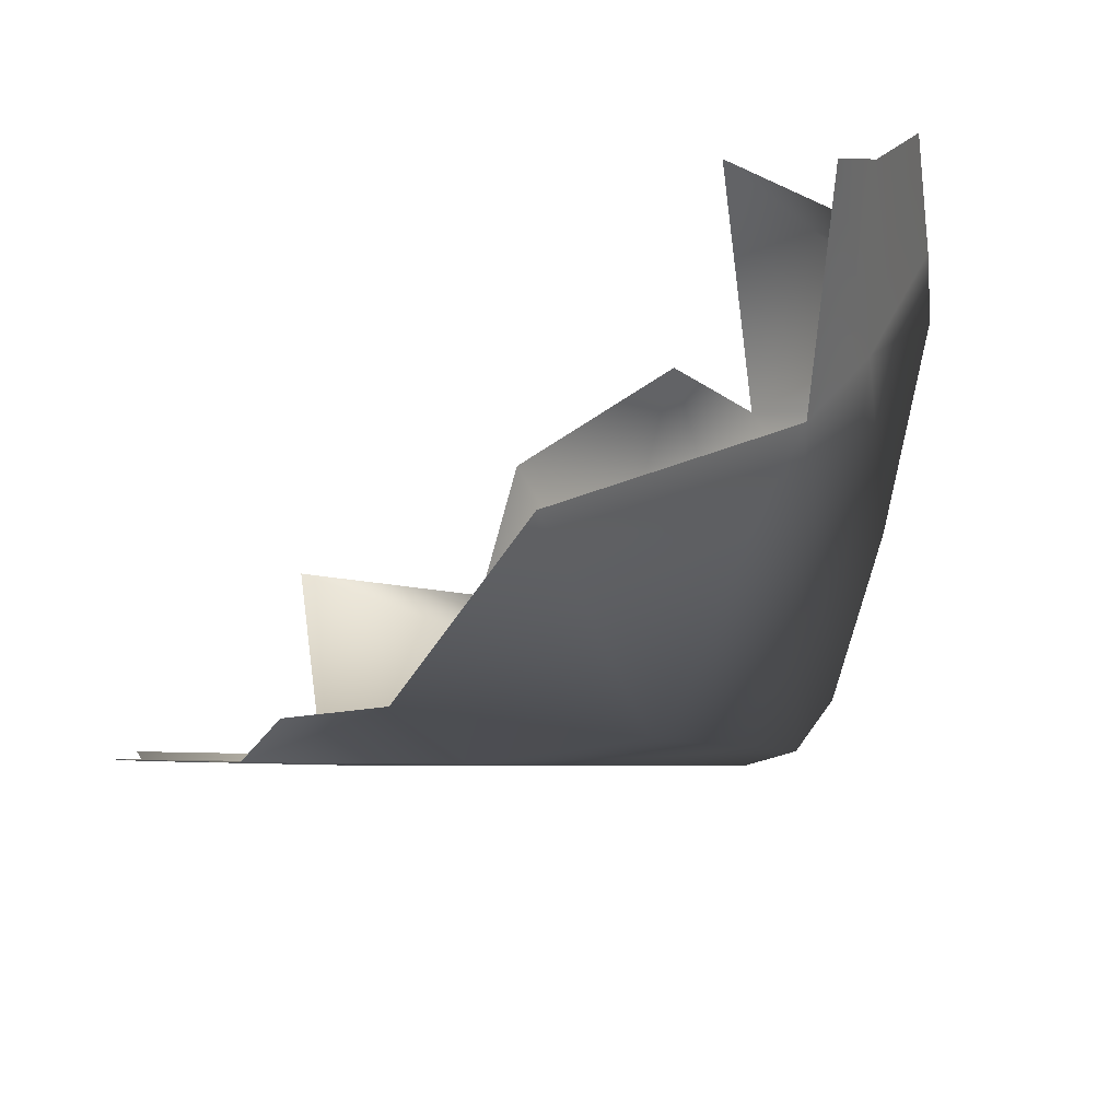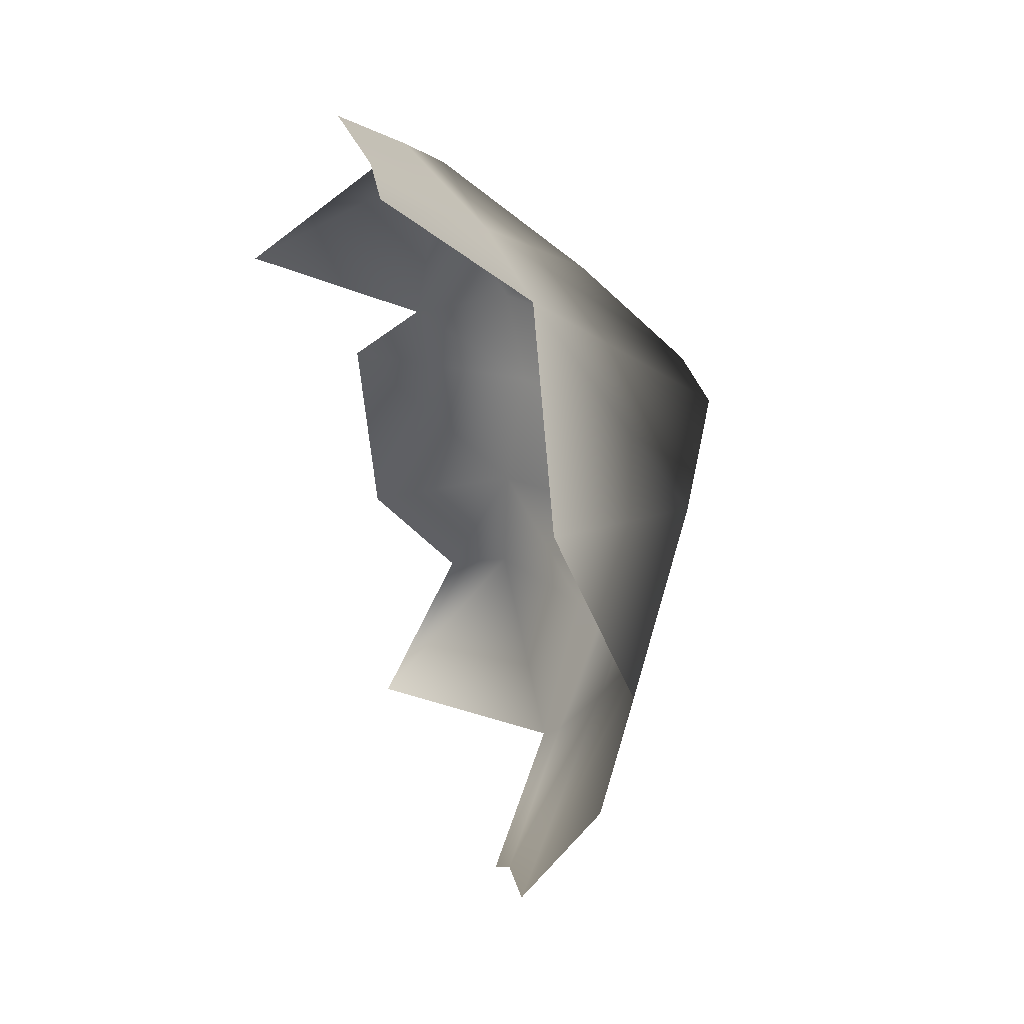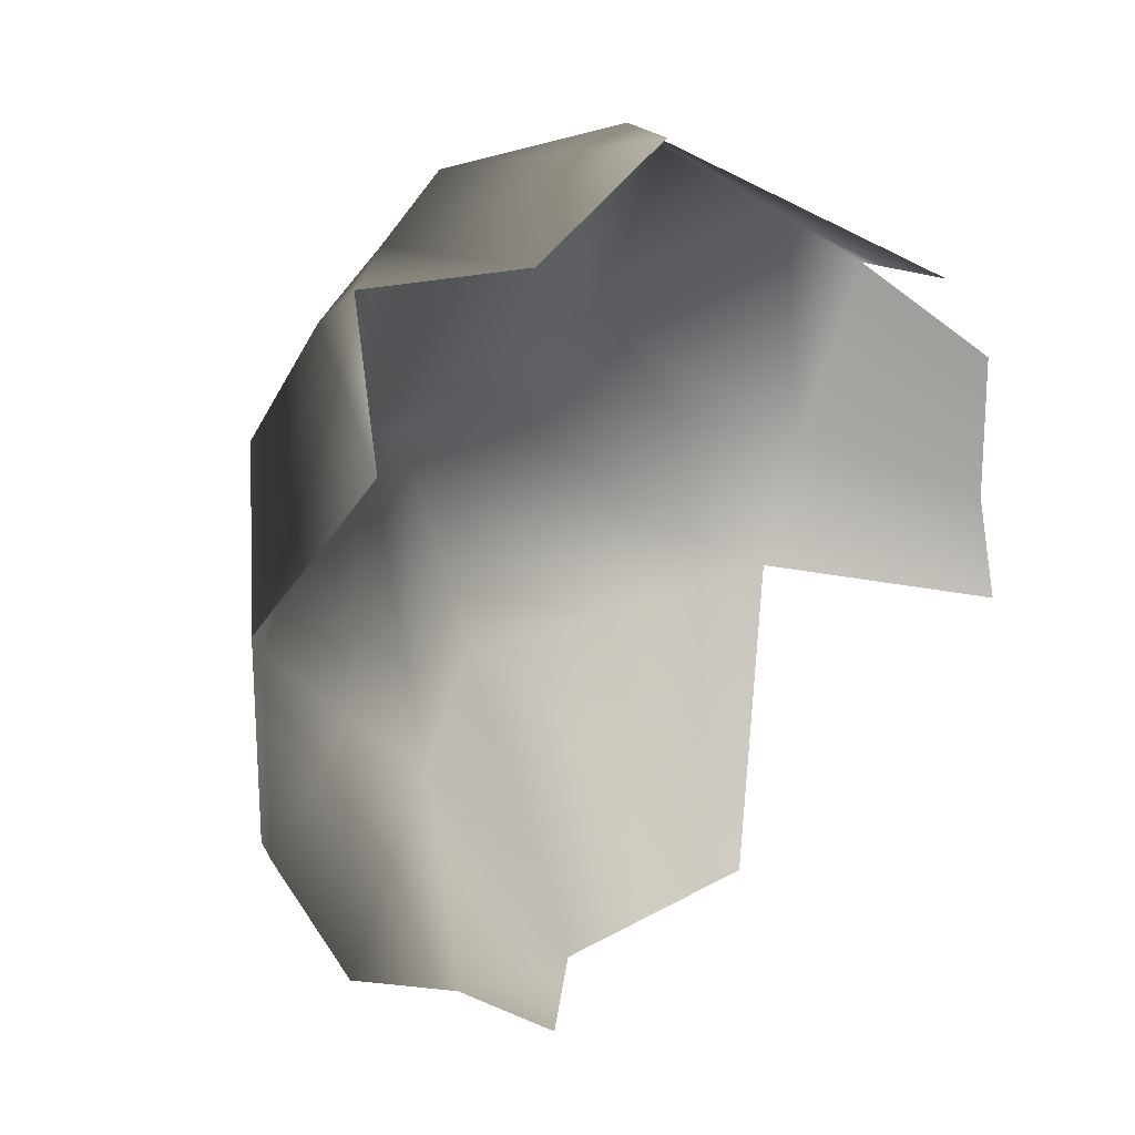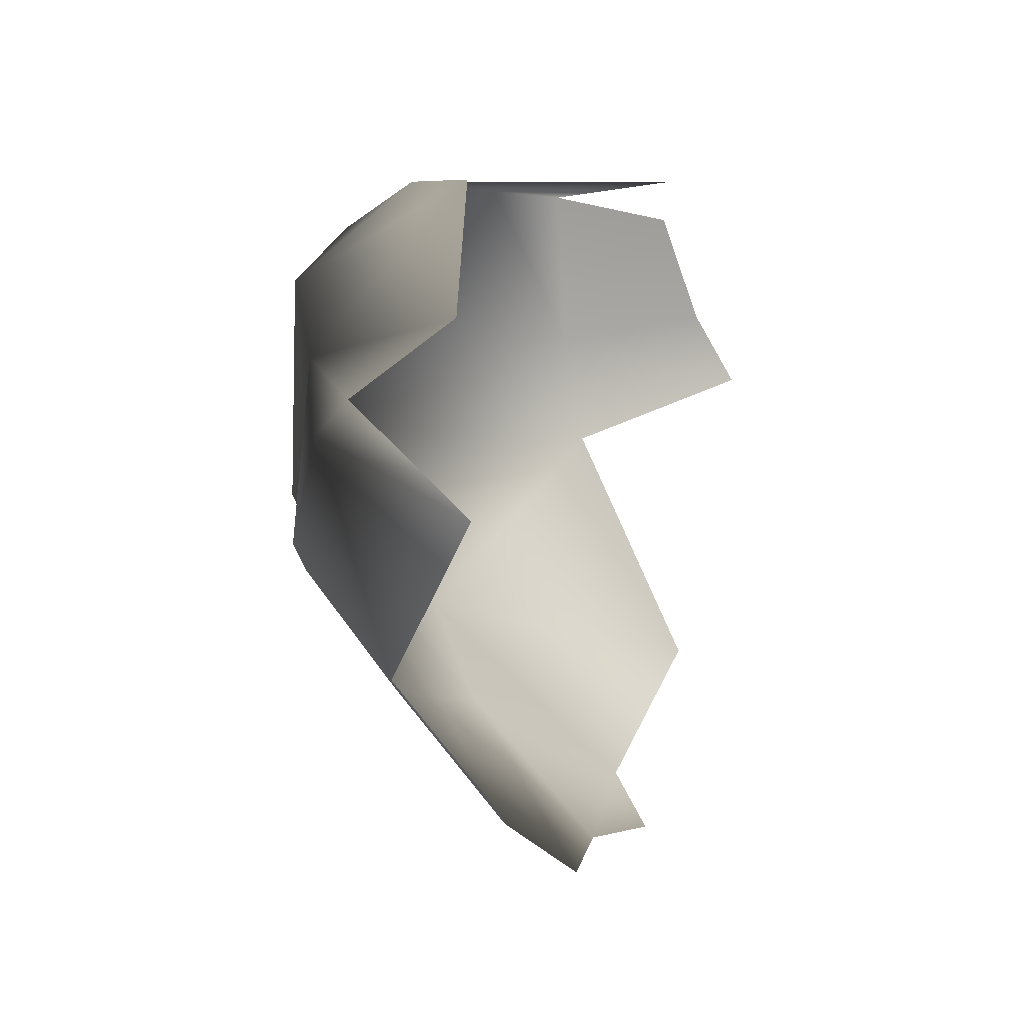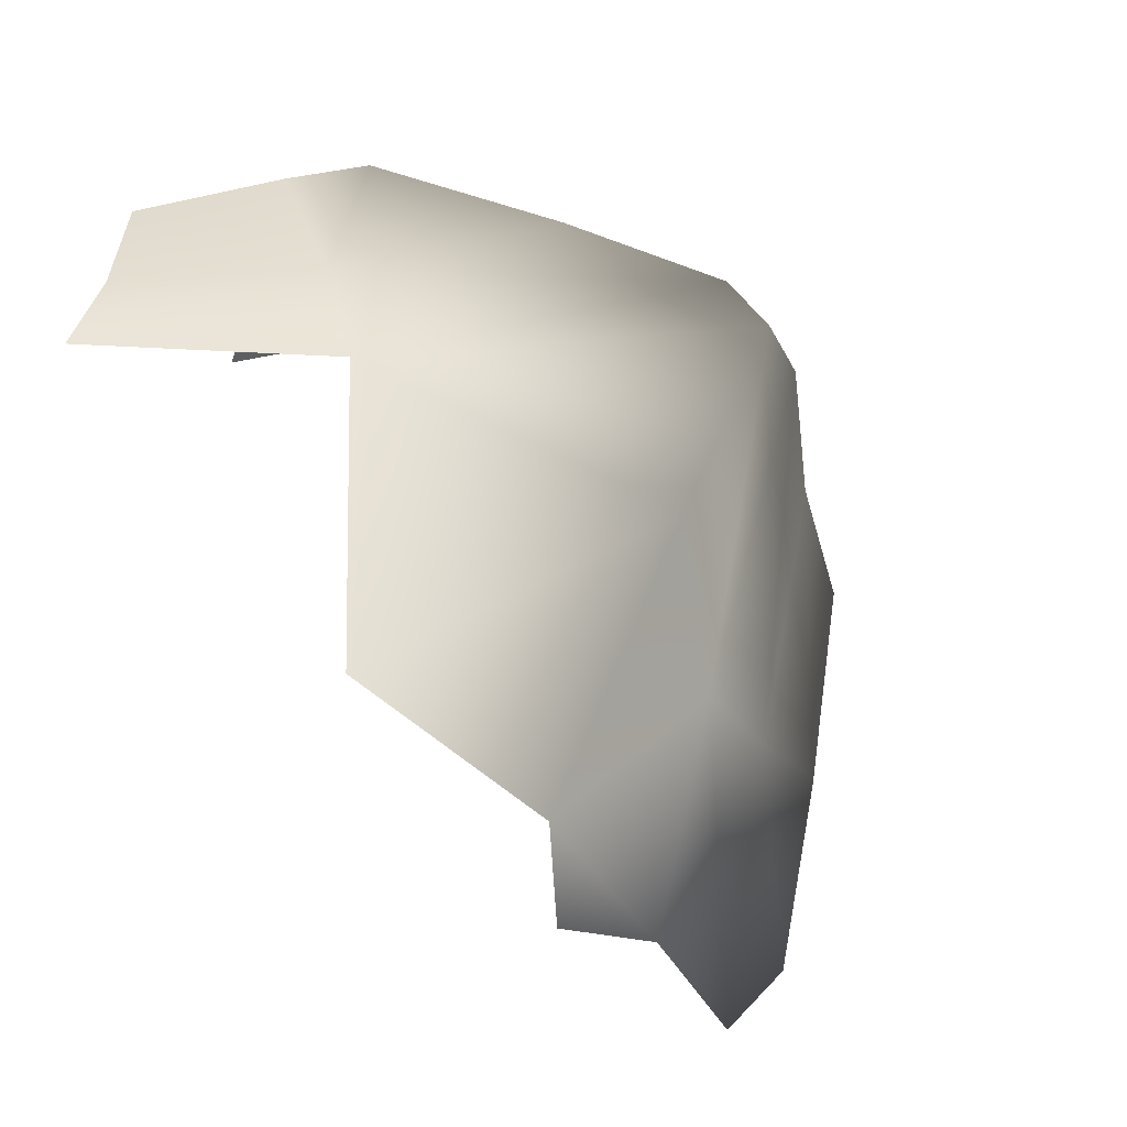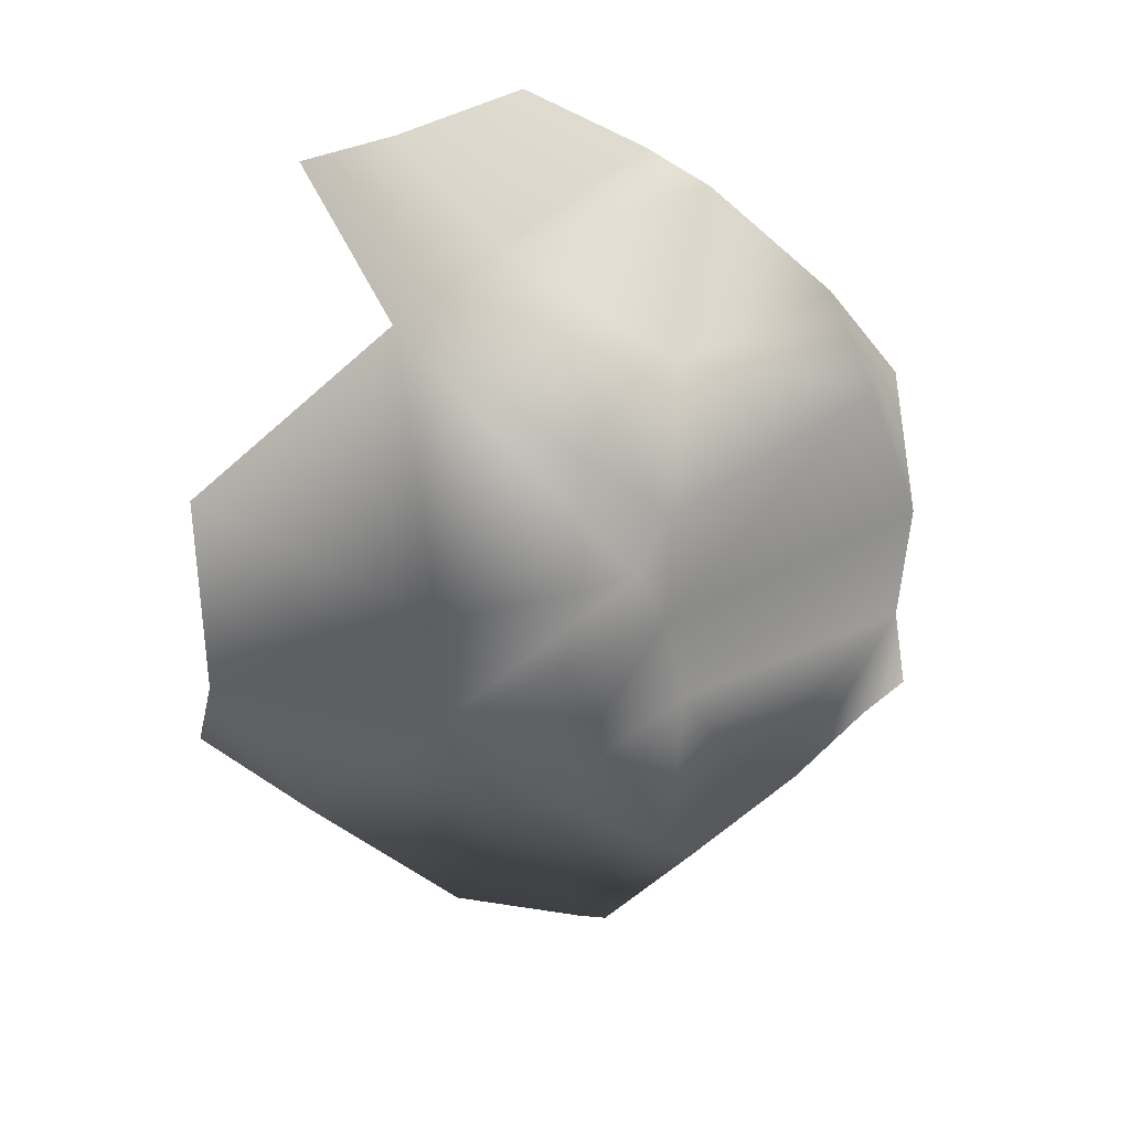
<metadata>
{"format":"obj","ext":"obj","renderer":"f3d","projection":"perspective","resolution":1024,"background":"white","views":[{"elev":-70.4,"azim":-62.9,"up":"+Y"},{"elev":12.4,"azim":-29.7,"up":"+Z"},{"elev":40.4,"azim":-148.7,"up":"+Y"},{"elev":-42.6,"azim":-170.7,"up":"+Z"},{"elev":-79.0,"azim":26.8,"up":"+Y"},{"elev":26.3,"azim":70.3,"up":"+Z"}]}
</metadata>
<code>
g Boulder19
v 0.3406 -0.4771 -0.4396
v 0.2466 -0.6592 -0.2996
v 0.305 -0.6441 -0.1597
v 0.5633 -0.2975 -0.1835
v 0.3396 -0.1798 -0.7166
v 0.6531 -0.2971 0.0872
v 0.1465 -0.6263 0.1538
v 0.3128 -0.2672 0.5183
v 0.5928 -0.07529 -0.3491
v 0.4392 0.04641 -0.7483
v 0.8966 -0.01608 0.2452
v 0.9025 0.03219 0.1545
v 0.6299 0.1541 -0.4958
v 0.4372 0.1041 -0.7686
v 0.6239 0.2137 -0.5233
v 0.8683 0.04837 0.3317
v 0.3221 -0.07097 0.641
v -0.04134 -0.3402 0.7285
v 0.02334 -0.1717 0.7792
v 0.07035 0.06617 0.8582
v 0.2943 0.2227 0.7937
v 0.423 0.2988 0.749
v 0.6739 0.1433 0.5275
v 0.5704 0.4736 0.581
v 0.6951 0.5067 0.4303
v 0.7745 0.5598 0.2231
v 0.8325 0.1007 -0.03938
v 0.7285 0.564 -0.0083
v 0.7991 0.233 -0.2457
v 0.7963 0.3416 -0.2743
v 0.7105 0.5452 -0.1993
v 0.04046 0.4199 0.5541
v 0.423 0.2988 0.749
v 0.2943 0.2227 0.7937
v 0.5304 0.6362 0.3882
v 0.5704 0.4736 0.581
v 0.6951 0.5067 0.4303
v 0.7745 0.5598 0.2231
v 0.4062 0.6984 0.2934
v 0.7285 0.564 -0.0083
v 0.4305 0.6516 -0.04466
v 0.6248 0.6472 -0.2218
v 0.7105 0.5452 -0.1993
v 0.4115 0.5708 -0.482
v 0.6239 0.2137 -0.5233
v 0.7963 0.3416 -0.2743
g Boulder19_0
f 3 2 1
f 4 3 1
f 1 5 4
f 3 4 6
f 7 3 6
f 8 7 6
f 5 9 4
f 9 5 10
f 6 4 11
f 6 11 8
f 4 12 11
f 12 4 9
f 13 9 10
f 13 10 14
f 15 13 14
f 8 11 16
f 11 12 16
f 17 8 16
f 8 17 18
f 17 19 18
f 19 17 20
f 17 21 20
f 22 21 17
f 23 22 17
f 17 16 23
f 22 23 24
f 23 25 24
f 16 25 23
f 16 12 25
f 12 26 25
f 26 12 27
f 27 12 9
f 9 13 27
f 28 26 27
f 13 29 27
f 29 28 27
f 13 15 29
f 15 30 29
f 29 30 28
f 31 28 30
f 34 33 32
f 35 32 33
f 36 35 33
f 35 36 37
f 37 38 35
f 38 39 35
f 39 38 40
f 41 39 40
f 42 41 40
f 43 42 40
f 42 43 44
f 43 45 44
f 45 43 46

</code>
